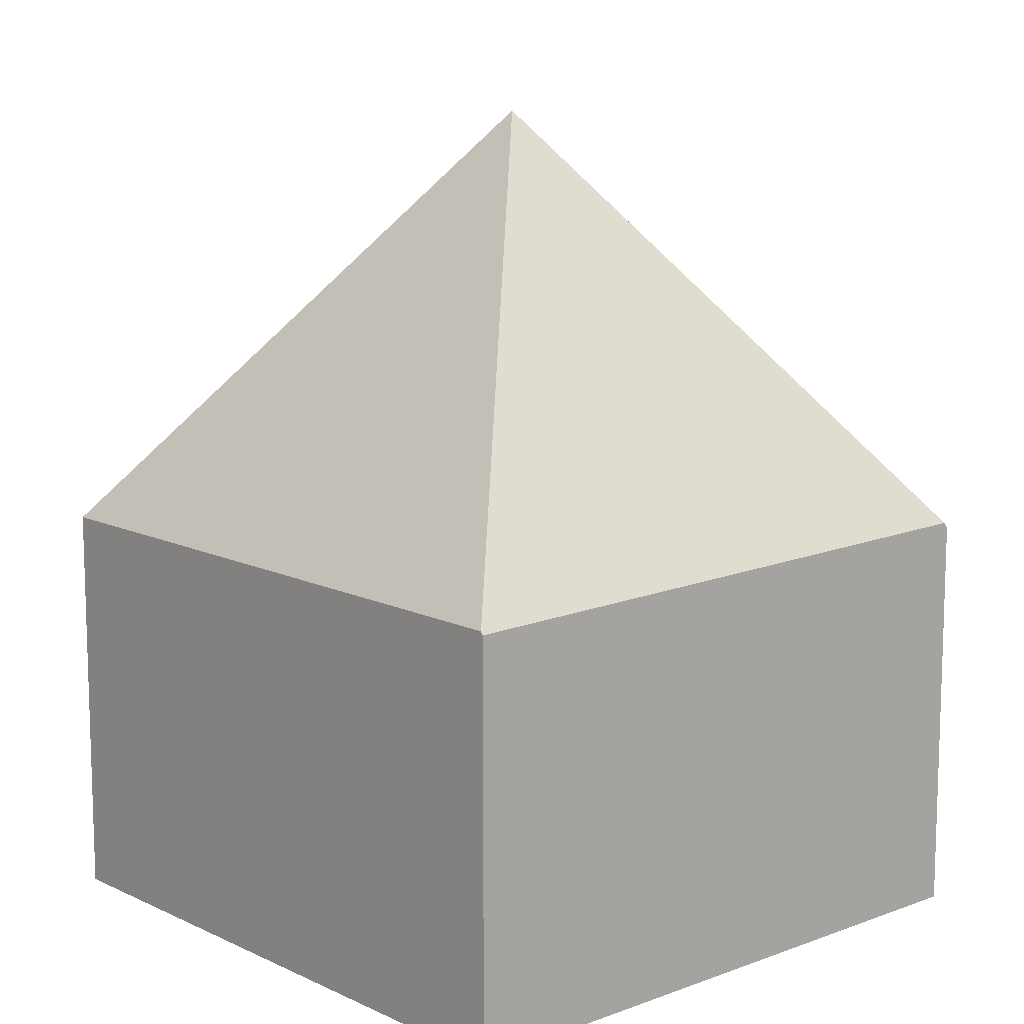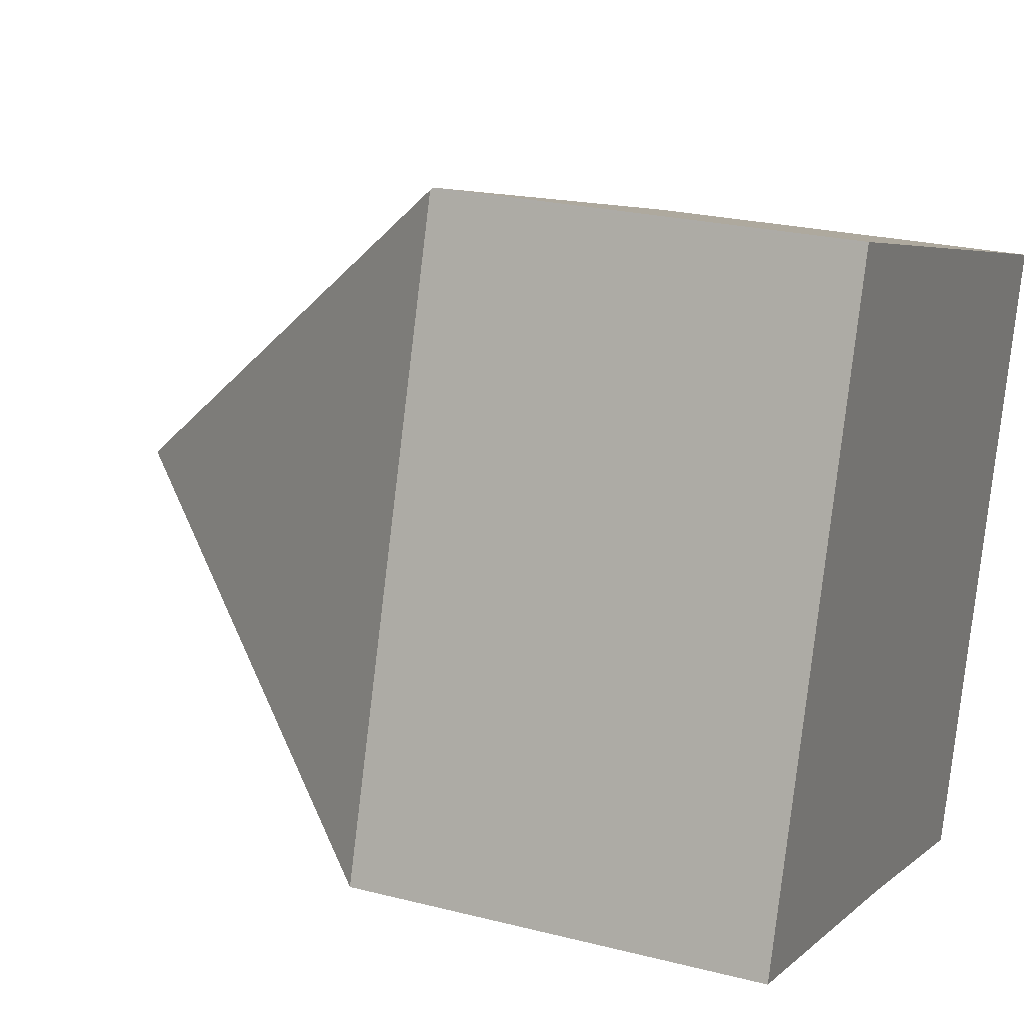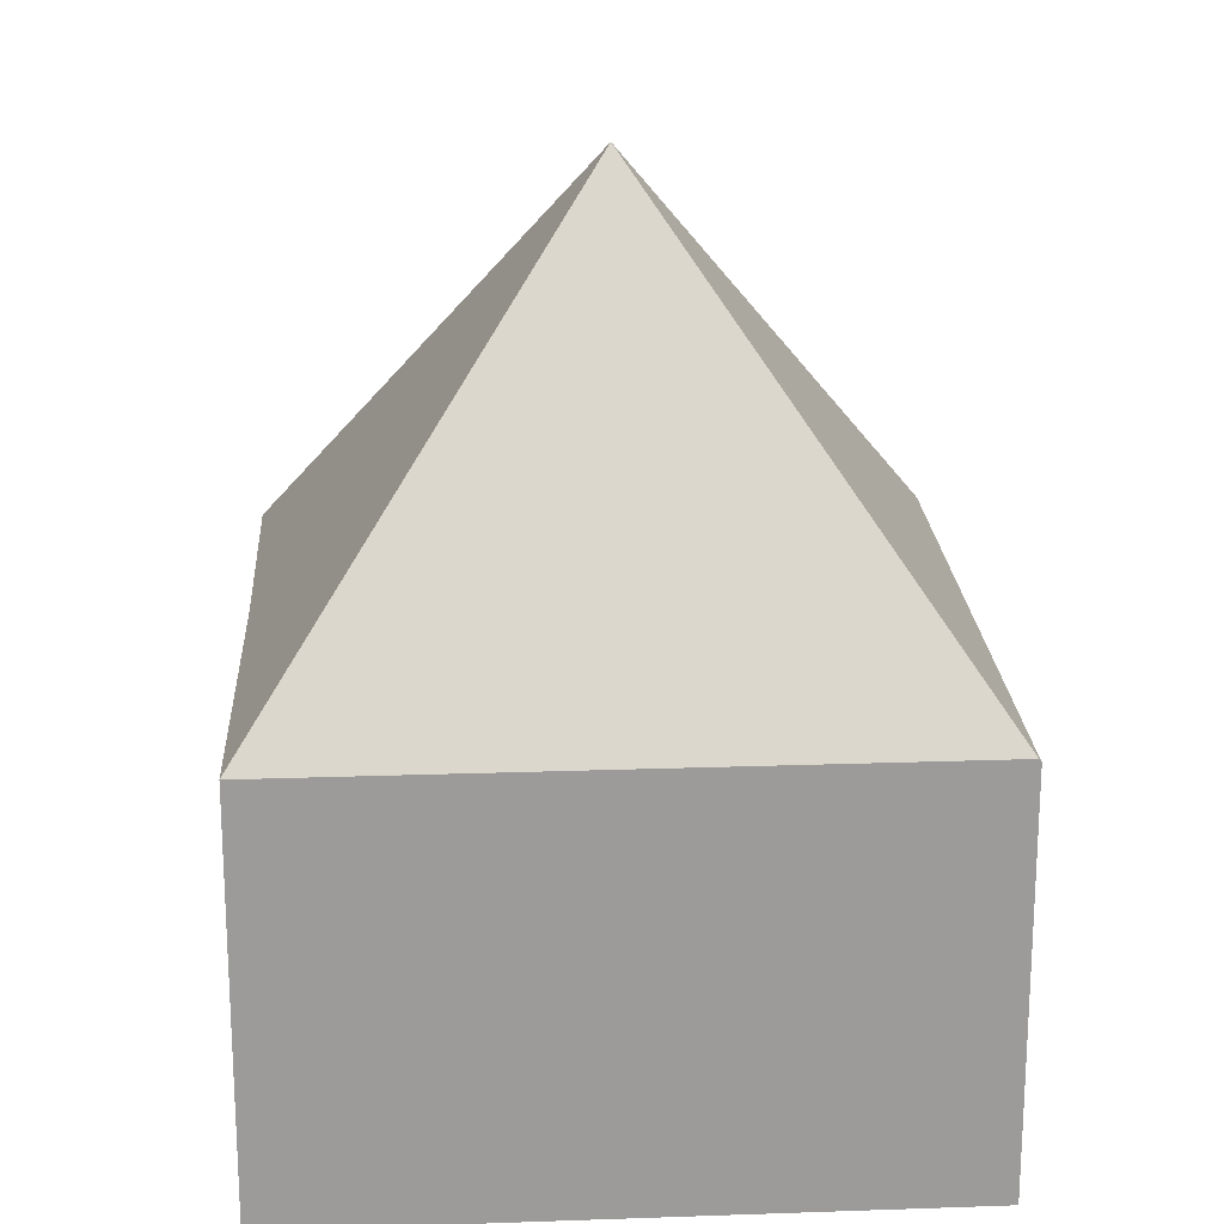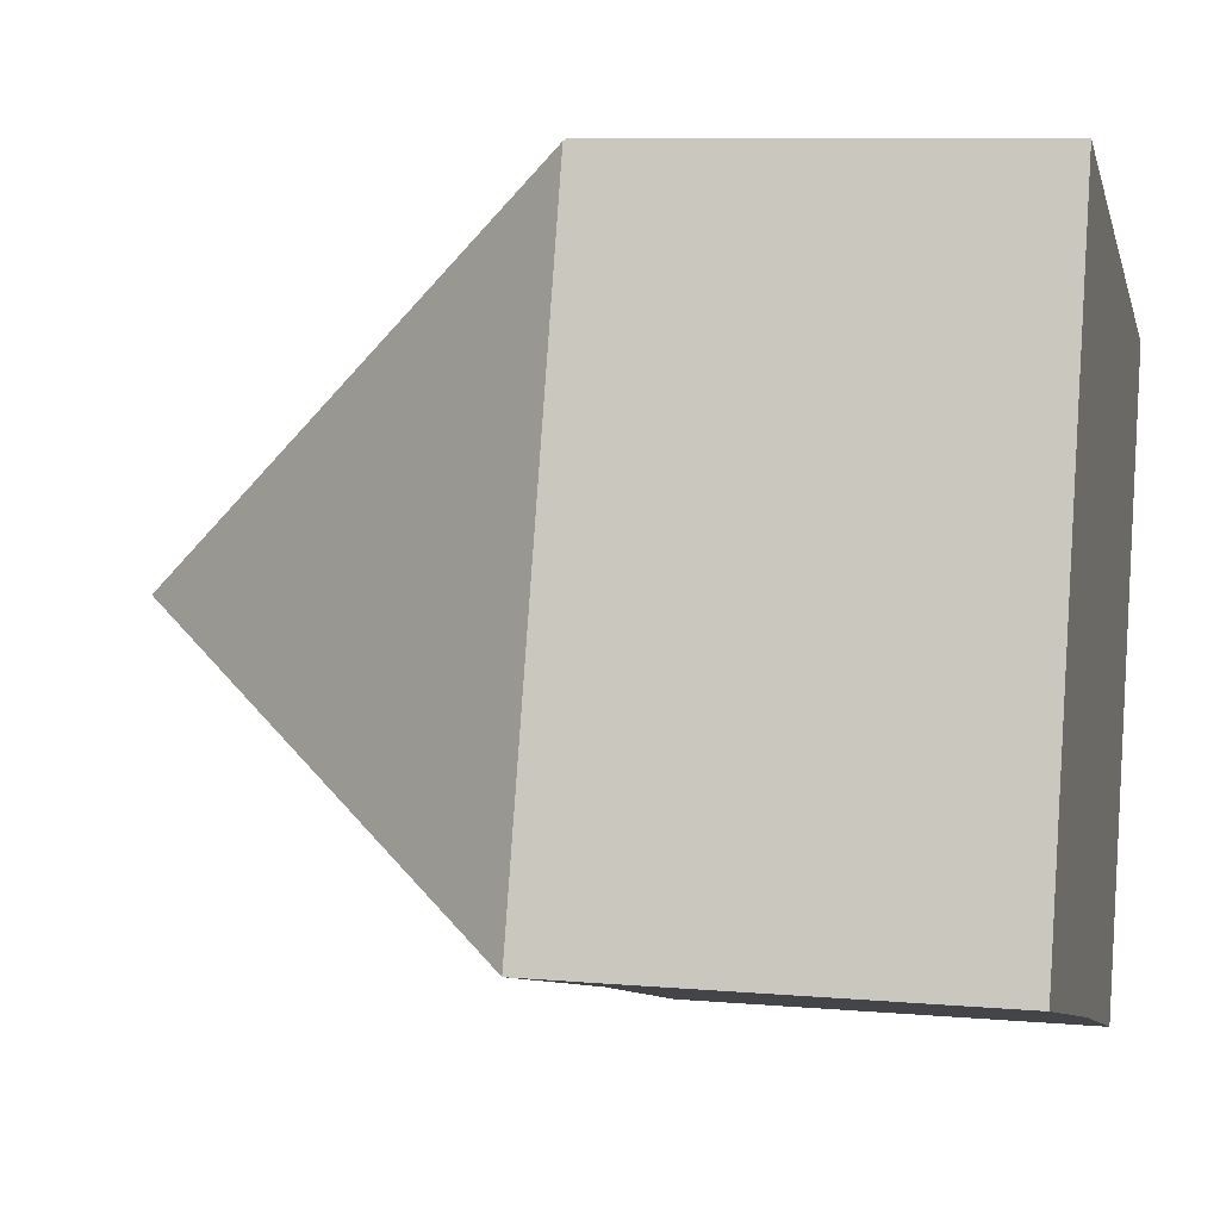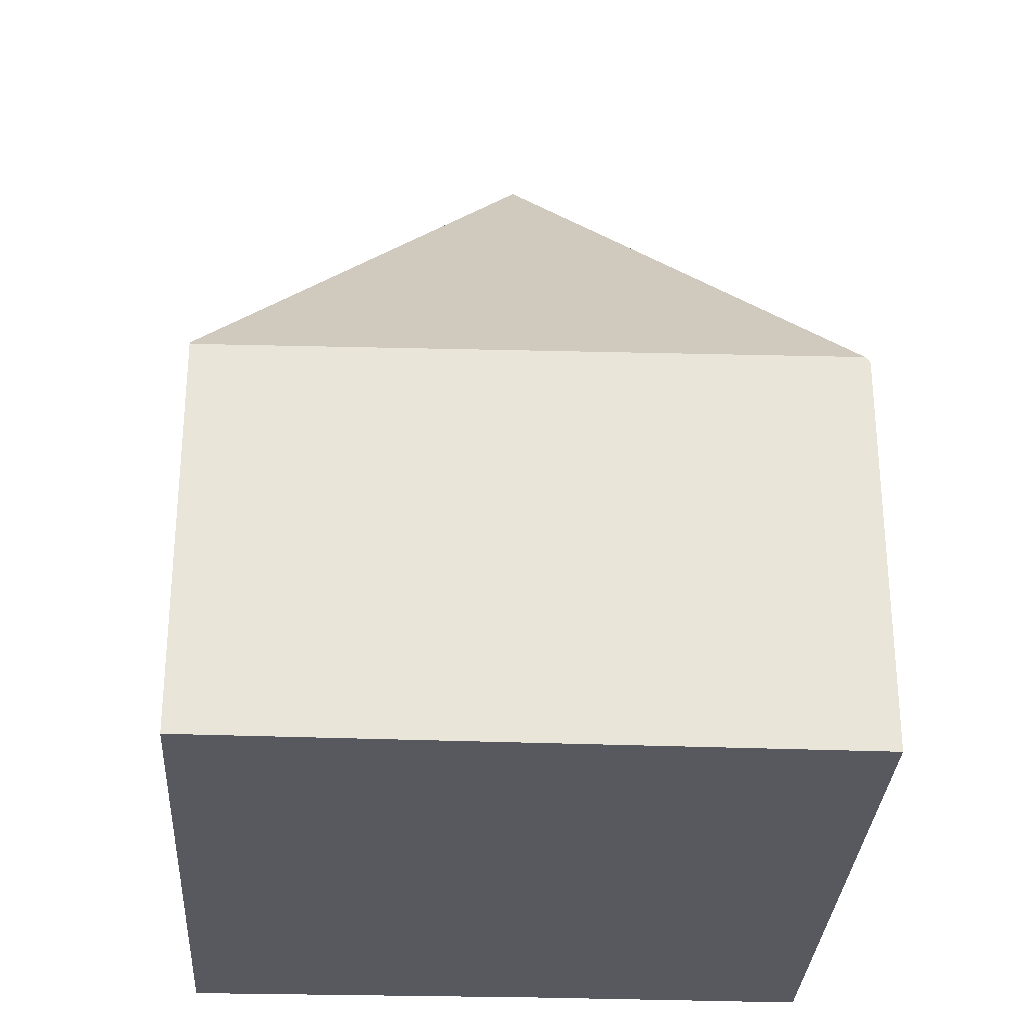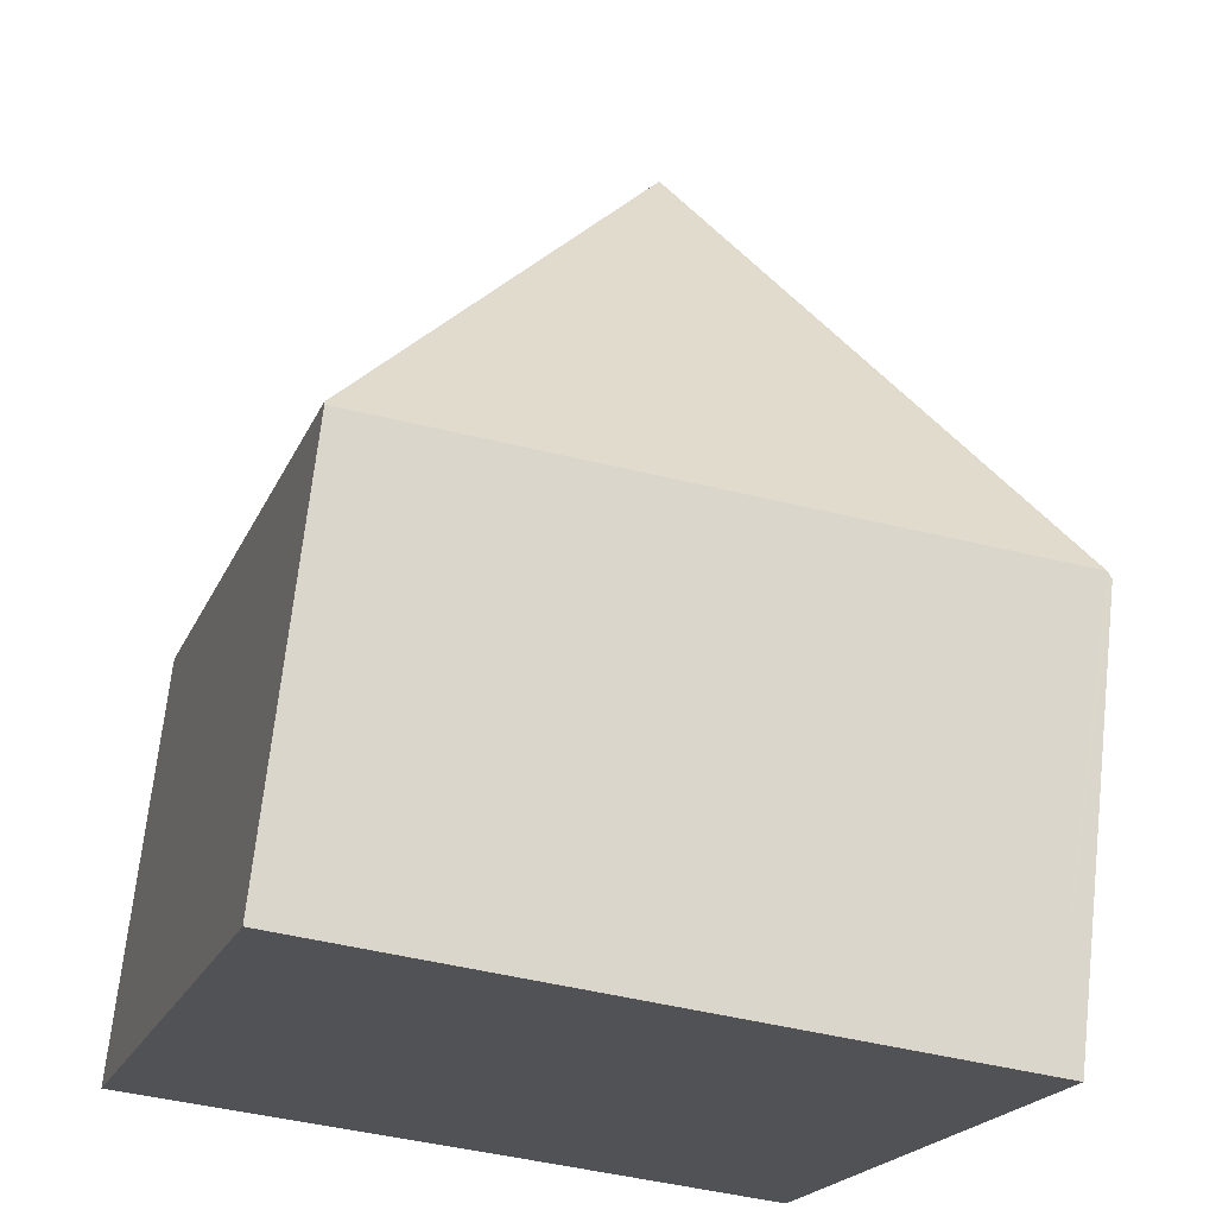
<metadata>
{"format":"obj","ext":"obj","renderer":"f3d","projection":"perspective","resolution":1024,"background":"white","views":[{"elev":12.0,"azim":-24.4,"up":"+Y"},{"elev":23.3,"azim":-66.5,"up":"+Z"},{"elev":20.5,"azim":-76.3,"up":"+Y"},{"elev":8.7,"azim":-76.8,"up":"+Z"},{"elev":-30.3,"azim":14.1,"up":"+Y"},{"elev":69.0,"azim":6.3,"up":"+Z"}]}
</metadata>
<code>
v  6.082 12.57 3.235
v  11.78 6.194 6.517
v  12.08 6.198 6.424
v  2.906 6.058 9.292
v  9.268 6.106 -2.787
v  12.14 6.106 6.404
v  8.985 6.109 -2.699
v  5.277 6.166 -1.54
v  0 6.106 3.739e-16
v  2.895 6.106 9.257
v  0 0 0
v  2.895 -5.668e-16 9.257
v  2.906 -5.69e-16 9.292
v  11.78 -3.991e-16 6.517
v  12.14 -3.921e-16 6.404
v  12.08 -3.934e-16 6.424
v  9.268 1.707e-16 -2.787
v  5.277 9.43e-17 -1.54
v  8.985 1.653e-16 -2.699
g defaultobject
f 1 2 3
f 2 1 4
f 5 3 6
f 3 5 1
f 5 7 1
f 8 1 7
f 9 1 8
f 1 9 10
f 1 10 4
f 11 10 9
f 10 11 12
f 10 12 4
f 4 12 13
f 13 2 4
f 2 13 14
f 2 14 3
f 3 14 6
f 6 14 15
f 15 14 16
f 15 5 6
f 5 15 17
f 18 9 8
f 9 18 11
f 17 7 5
f 7 17 8
f 8 17 18
f 18 17 19
f 16 17 15
f 17 16 19
f 19 16 14
f 19 14 18
f 18 14 13
f 18 13 11
f 11 13 12

</code>
